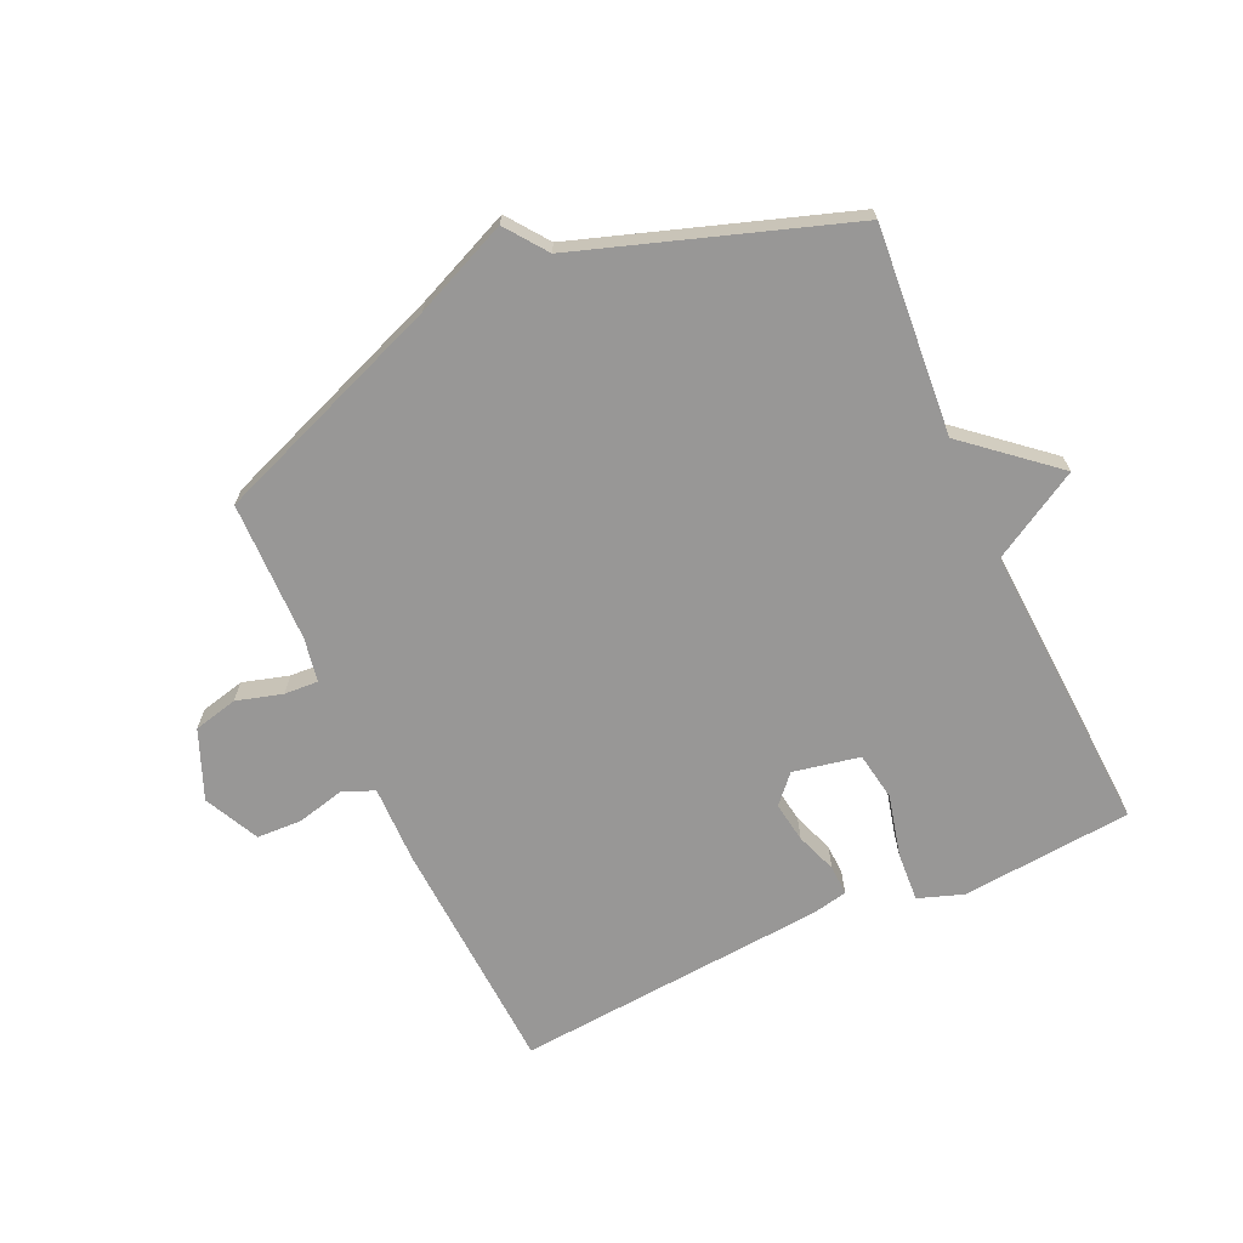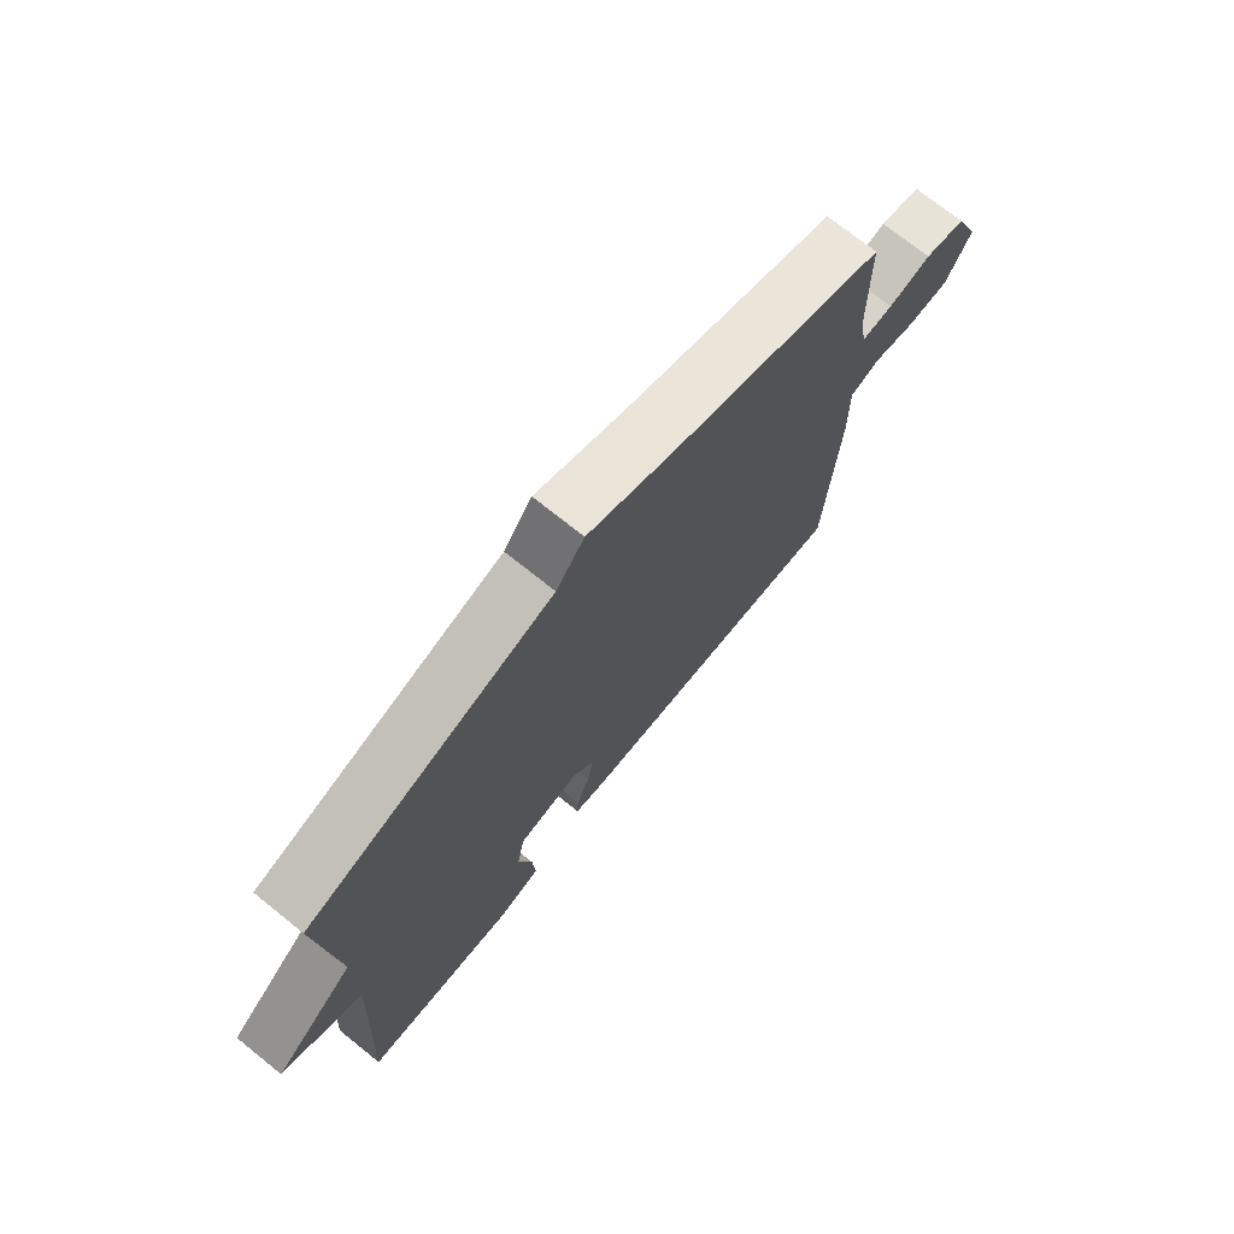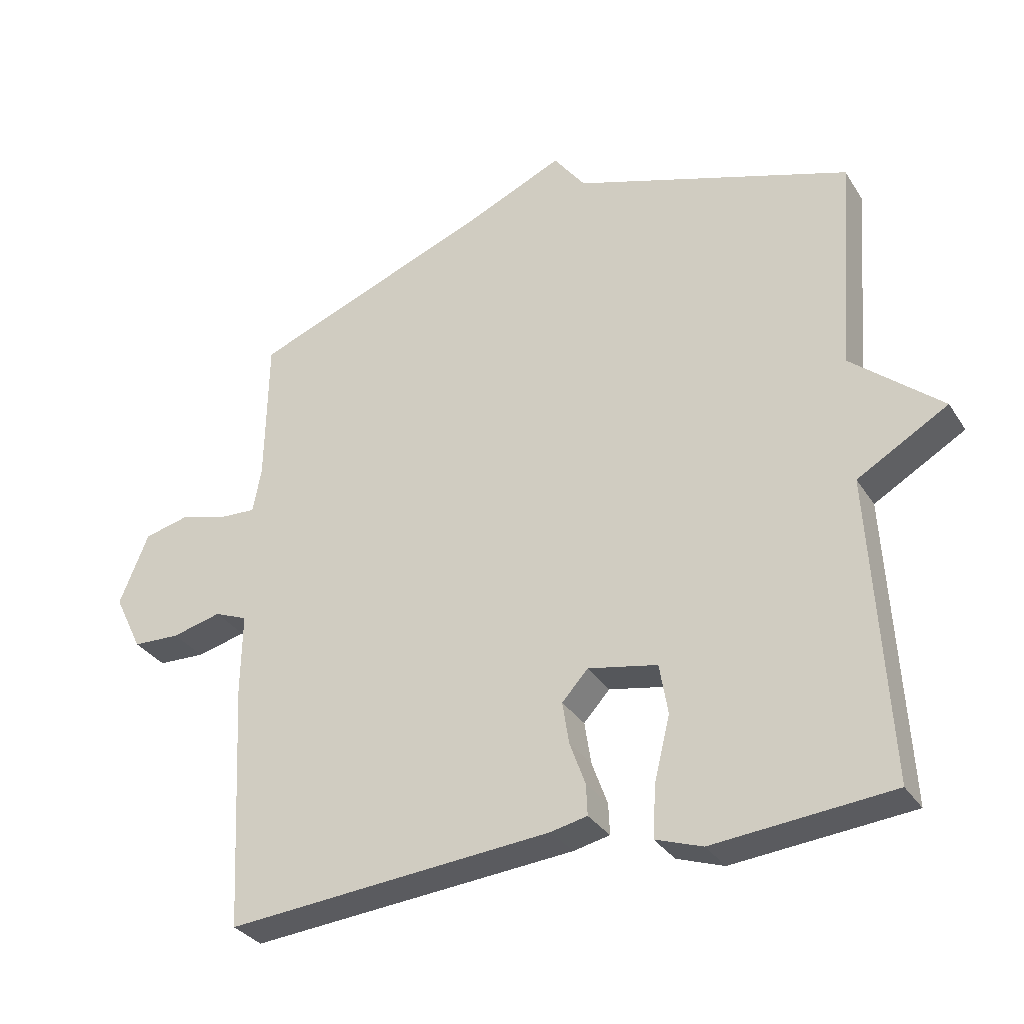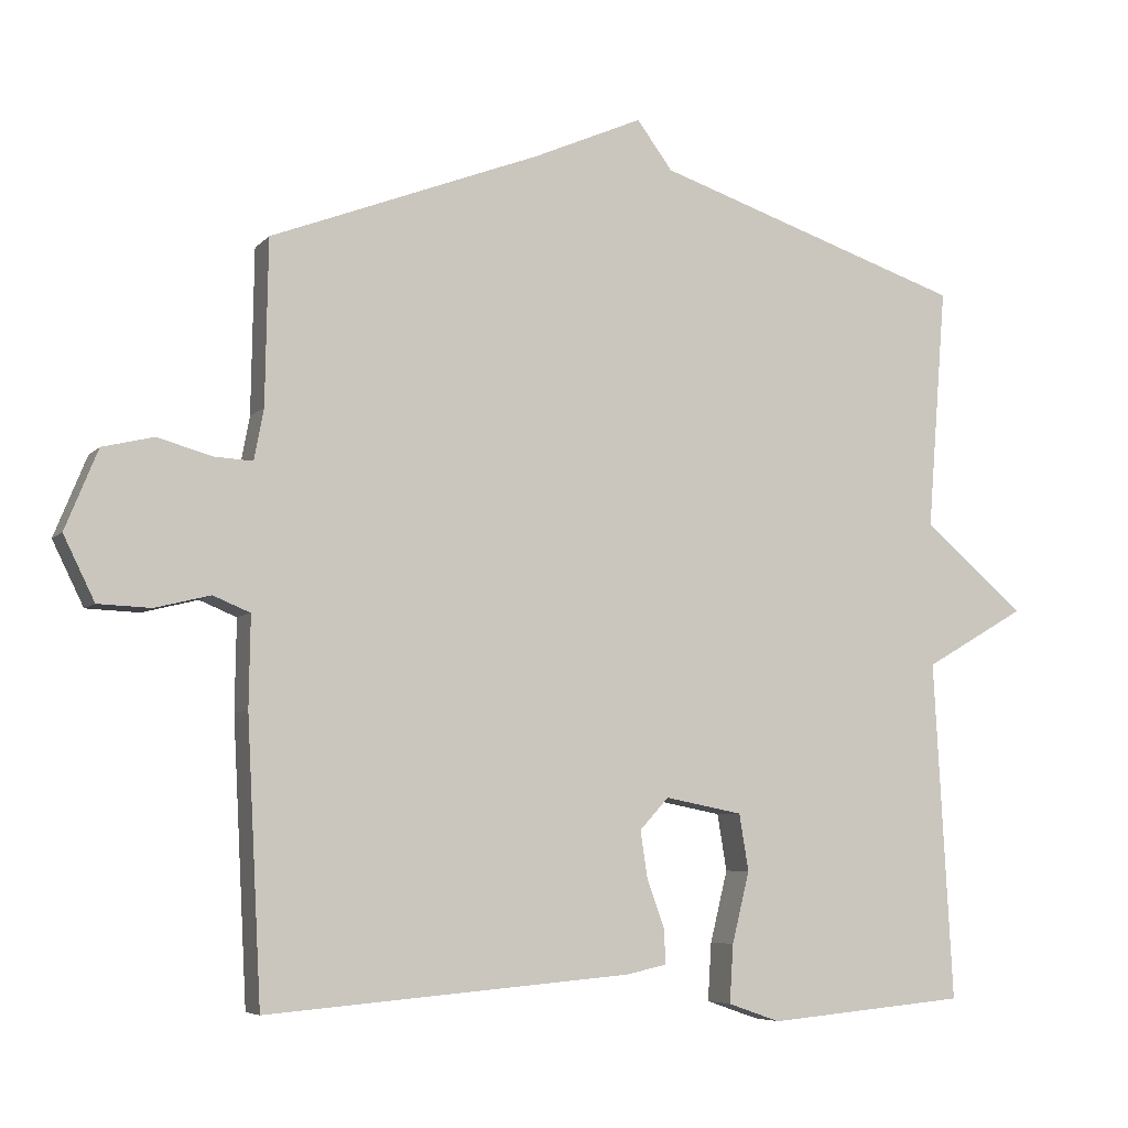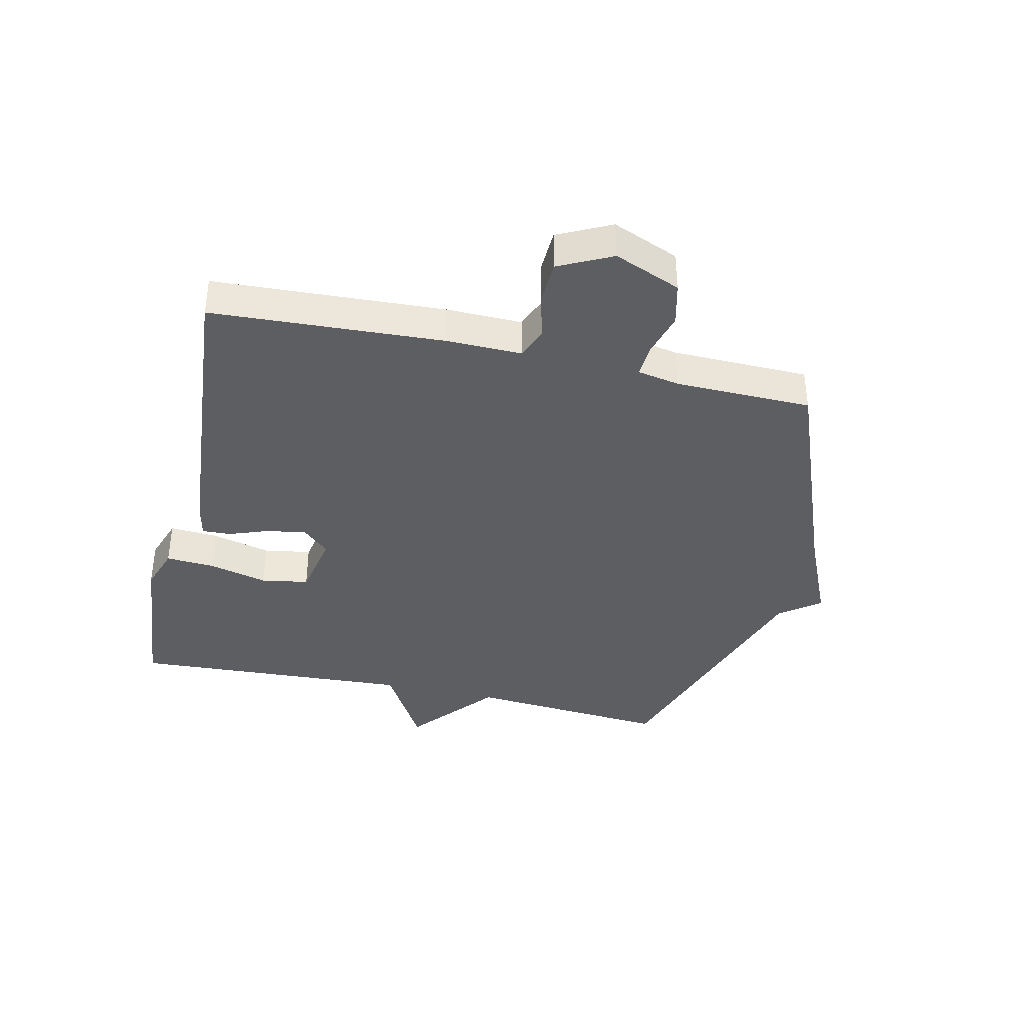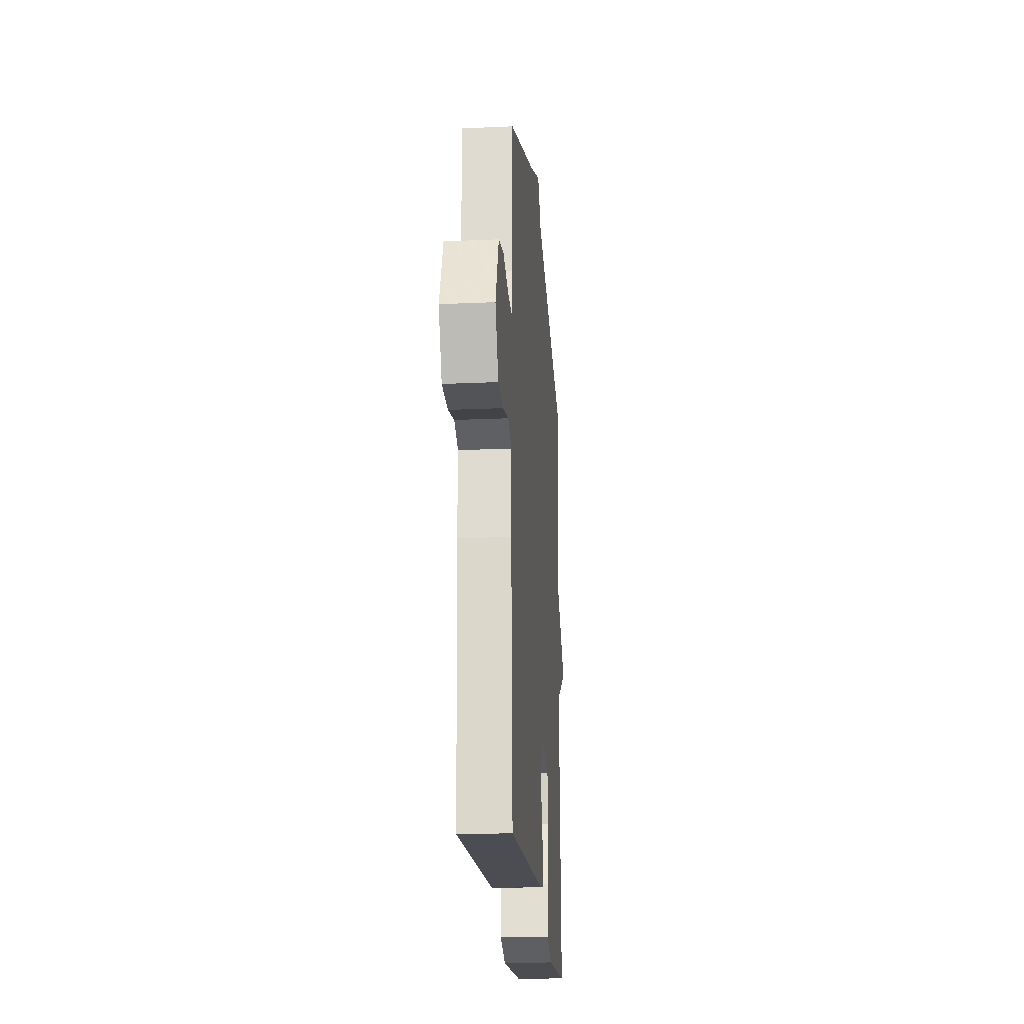
<metadata>
{"format":"obj","ext":"obj","renderer":"f3d","projection":"perspective","resolution":1024,"background":"white","views":[{"elev":-68.3,"azim":24.5,"up":"+Y"},{"elev":73.5,"azim":128.7,"up":"+Z"},{"elev":-32.0,"azim":27.4,"up":"+Z"},{"elev":-6.1,"azim":-21.8,"up":"+Z"},{"elev":-38.7,"azim":-102.7,"up":"+Y"},{"elev":-21.2,"azim":-85.4,"up":"+Z"}]}
</metadata>
<code>
v 0.5 0.07 0.5
v 0.474 0.07 0.167
v 0.614 0.07 0.048
v 0.474 0.07 -0.033
v 0.5 0.07 -0.5
v 0.226 0.07 -0.525
v 0.154 0.07 -0.5
v 0.159 0.07 -0.42
v 0.183 0.07 -0.322
v 0.17 0.07 -0.244
v 0.063 0.07 -0.223
v 0.023 0.07 -0.267
v 0.033 0.07 -0.332
v 0.057 0.07 -0.398
v 0.059 0.07 -0.446
v 0.003 0.07 -0.458
v -0.5 0.07 -0.5
v -0.52 0.07 -0.116
v -0.518 0.07 0.008
v -0.569 0.07 0.029
v -0.645 0.07 0.01
v -0.718 0.07 0.013
v -0.761 0.07 0.101
v -0.716 0.07 0.211
v -0.645 0.07 0.228
v -0.571 0.07 0.207
v -0.517 0.07 0.204
v -0.504 0.07 0.274
v -0.5 0.07 0.5
v -0.128 0.07 0.643
v 0.023 0.07 0.709
v 0.072 0.07 0.643
v 0.5 0 0.5
v 0.474 0 0.167
v 0.614 0 0.048
v 0.474 0 -0.033
v 0.5 0 -0.5
v 0.226 0 -0.525
v 0.154 0 -0.5
v 0.159 0 -0.42
v 0.183 0 -0.322
v 0.17 0 -0.244
v 0.063 0 -0.223
v 0.023 0 -0.267
v 0.033 0 -0.332
v 0.057 0 -0.398
v 0.059 0 -0.446
v 0.003 0 -0.458
v -0.5 0 -0.5
v -0.52 0 -0.116
v -0.518 0 0.008
v -0.569 0 0.029
v -0.645 0 0.01
v -0.718 0 0.013
v -0.761 0 0.101
v -0.716 0 0.211
v -0.645 0 0.228
v -0.571 0 0.207
v -0.517 0 0.204
v -0.504 0 0.274
v -0.5 0 0.5
v -0.128 0 0.643
v 0.023 0 0.709
v 0.072 0 0.643
f 30 31 32
f 32 1 2
f 30 32 2
f 29 30 2
f 28 29 2
f 2 3 4
f 28 2 4
f 27 28 4
f 26 27 4
f 24 25 26
f 23 24 26
f 22 23 26
f 21 22 26
f 20 21 26
f 19 20 26 4
f 17 18 19
f 16 17 19
f 15 16 19
f 14 15 19
f 13 14 19
f 12 13 19
f 11 12 19
f 10 11 19 4
f 4 5 6
f 10 4 6
f 9 10 6
f 6 7 8 9
f 64 63 62
f 34 33 64
f 34 64 62
f 34 62 61
f 34 61 60
f 36 35 34
f 36 34 60
f 36 60 59
f 36 59 58
f 58 57 56
f 58 56 55
f 58 55 54
f 58 54 53
f 58 53 52
f 36 58 52 51
f 51 50 49
f 51 49 48
f 51 48 47
f 51 47 46
f 51 46 45
f 51 45 44
f 51 44 43
f 36 51 43 42
f 38 37 36
f 38 36 42
f 38 42 41
f 41 40 39 38
f 1 33 34 2
f 2 34 35 3
f 3 35 36 4
f 4 36 37 5
f 5 37 38 6
f 6 38 39 7
f 7 39 40 8
f 8 40 41 9
f 9 41 42 10
f 10 42 43 11
f 11 43 44 12
f 12 44 45 13
f 13 45 46 14
f 14 46 47 15
f 15 47 48 16
f 16 48 49 17
f 17 49 50 18
f 18 50 51 19
f 19 51 52 20
f 20 52 53 21
f 21 53 54 22
f 22 54 55 23
f 23 55 56 24
f 24 56 57 25
f 25 57 58 26
f 26 58 59 27
f 27 59 60 28
f 28 60 61 29
f 29 61 62 30
f 30 62 63 31
f 31 63 64 32
f 32 64 33 1

</code>
